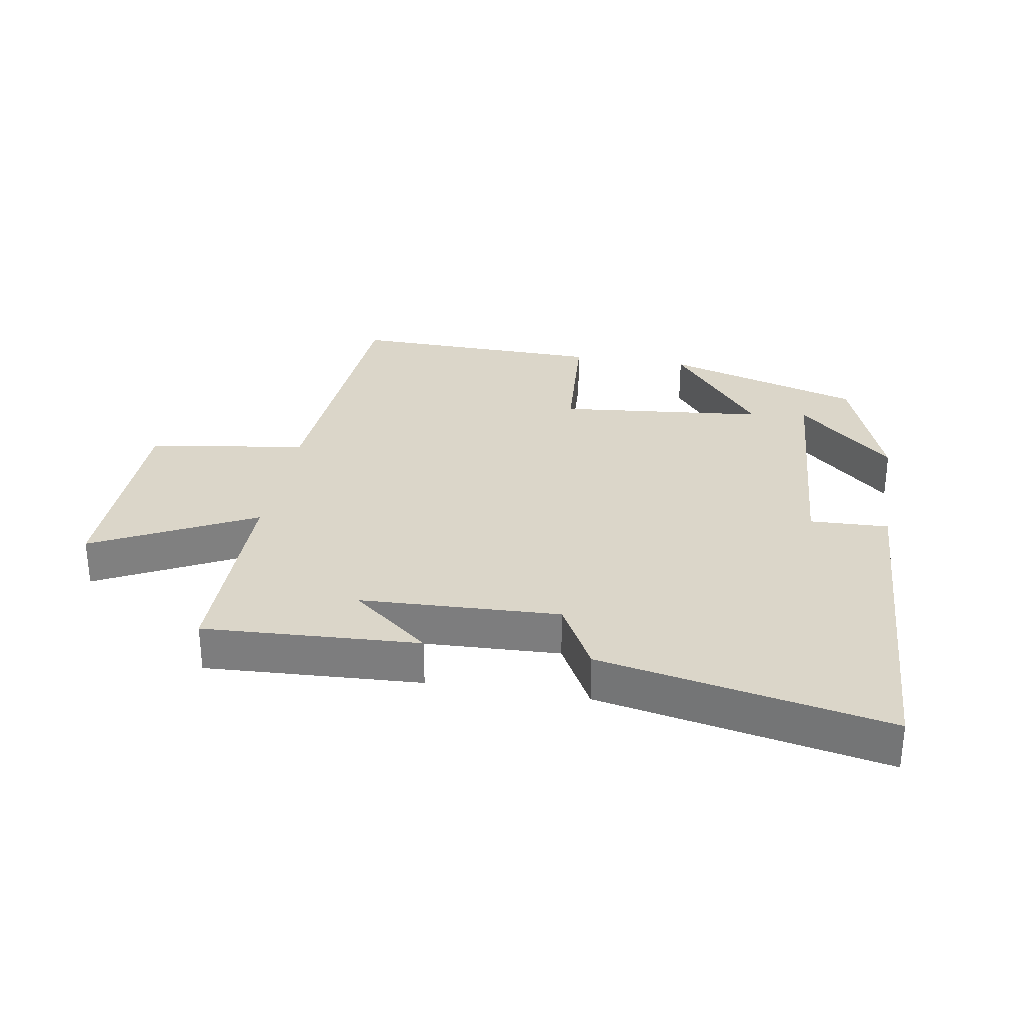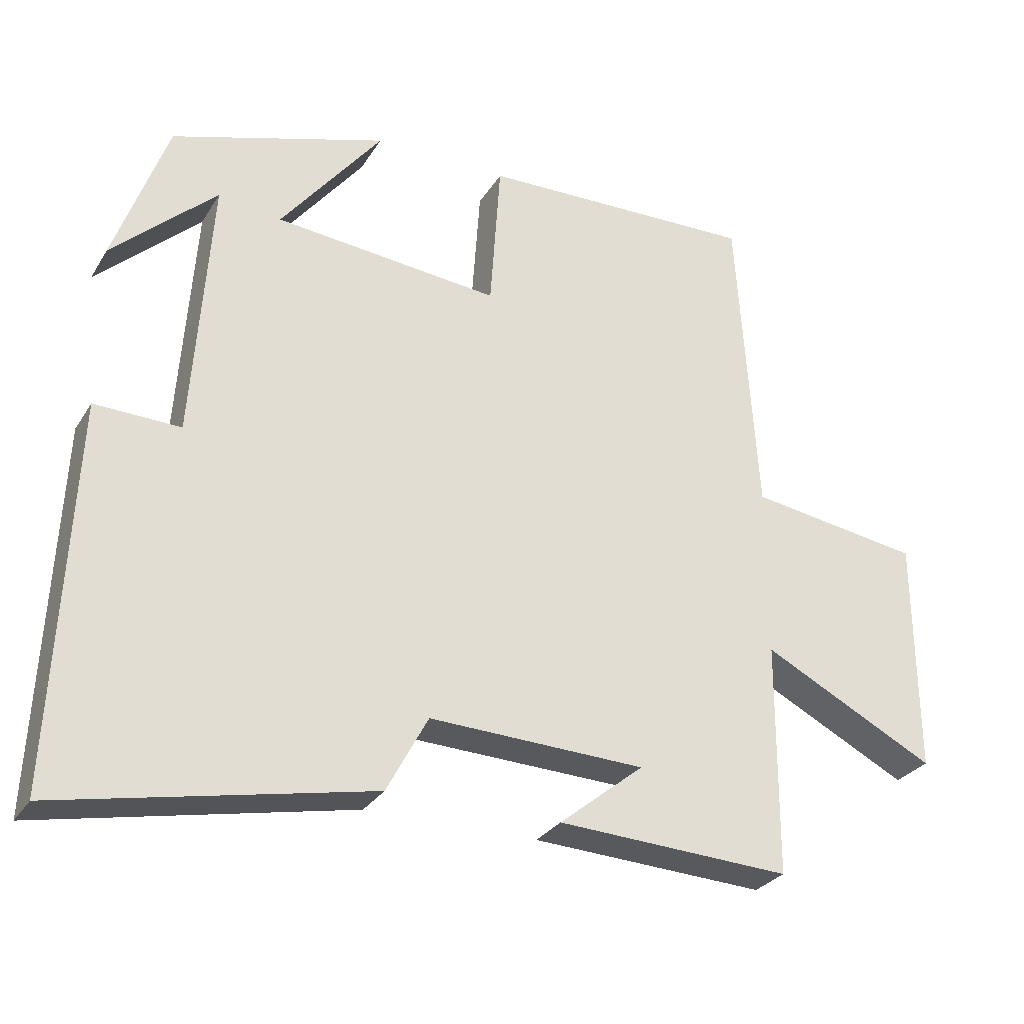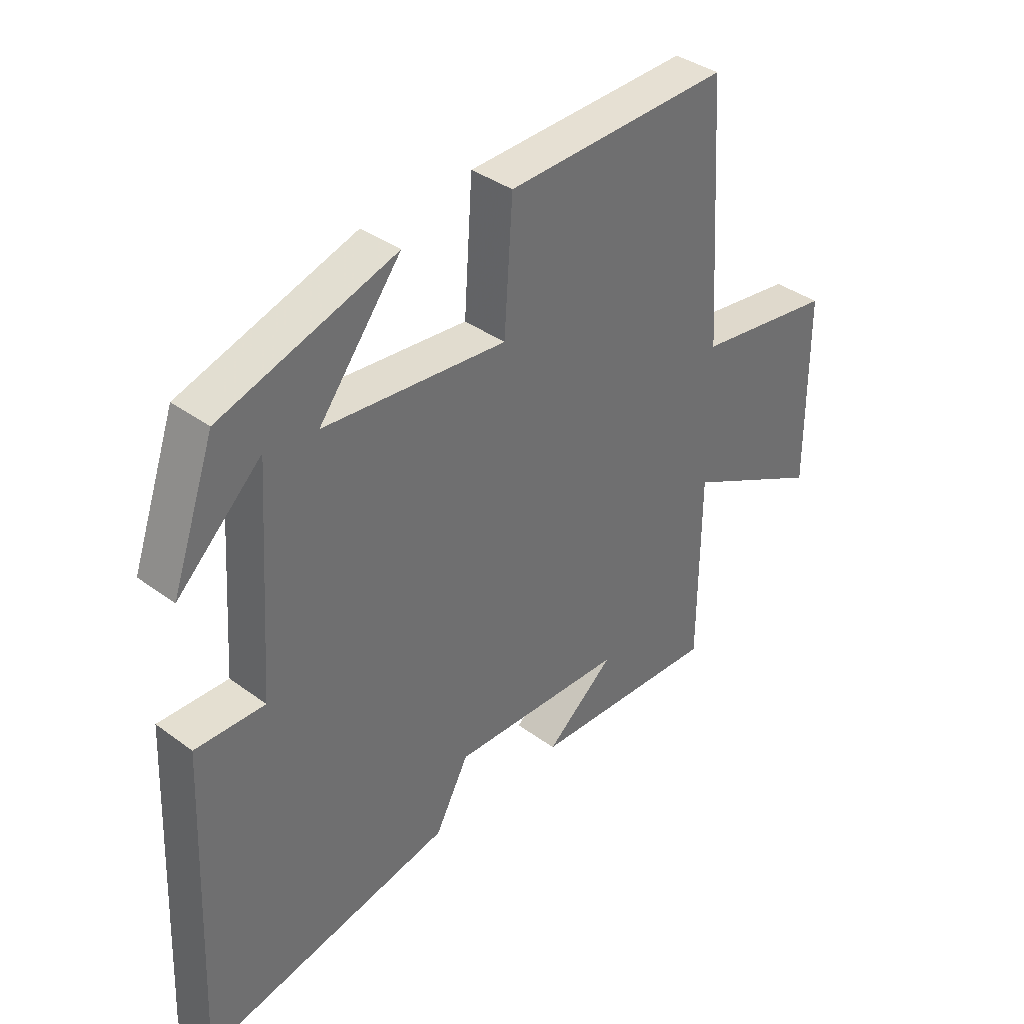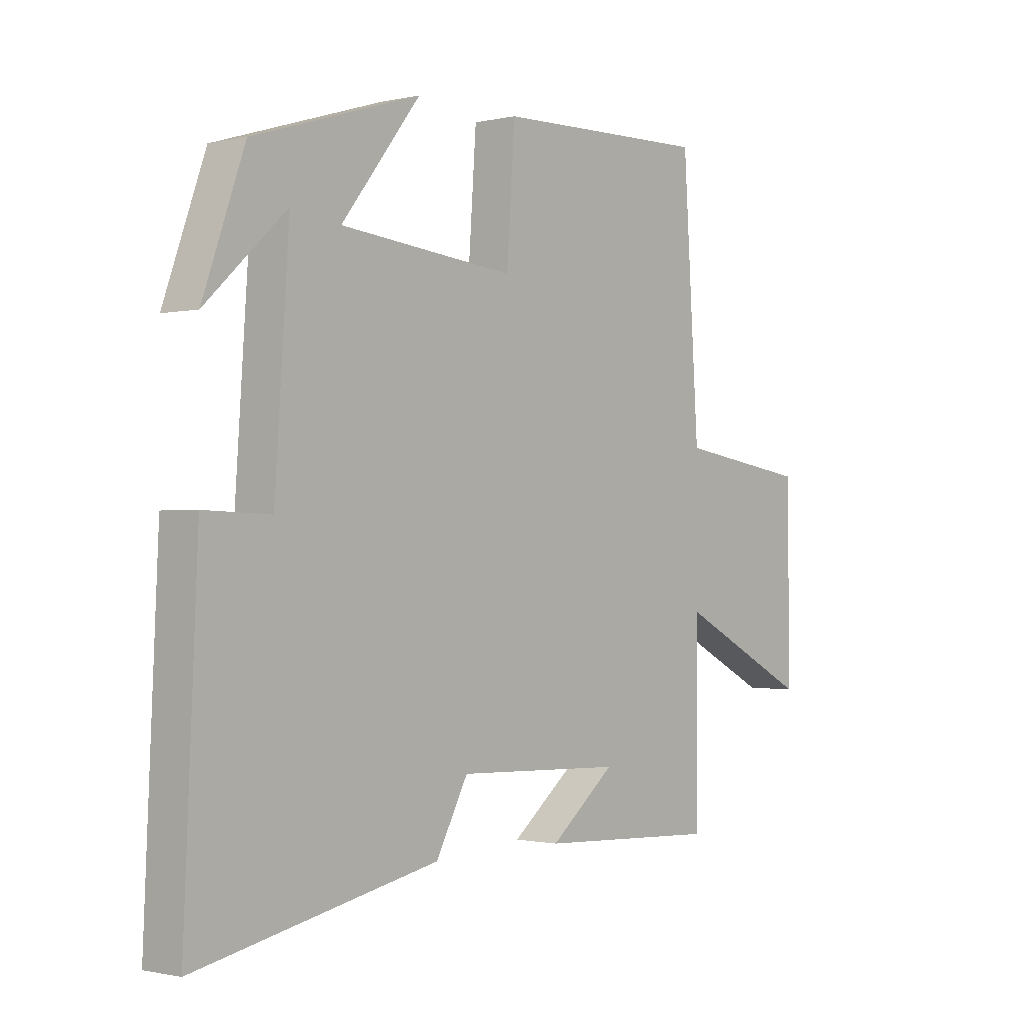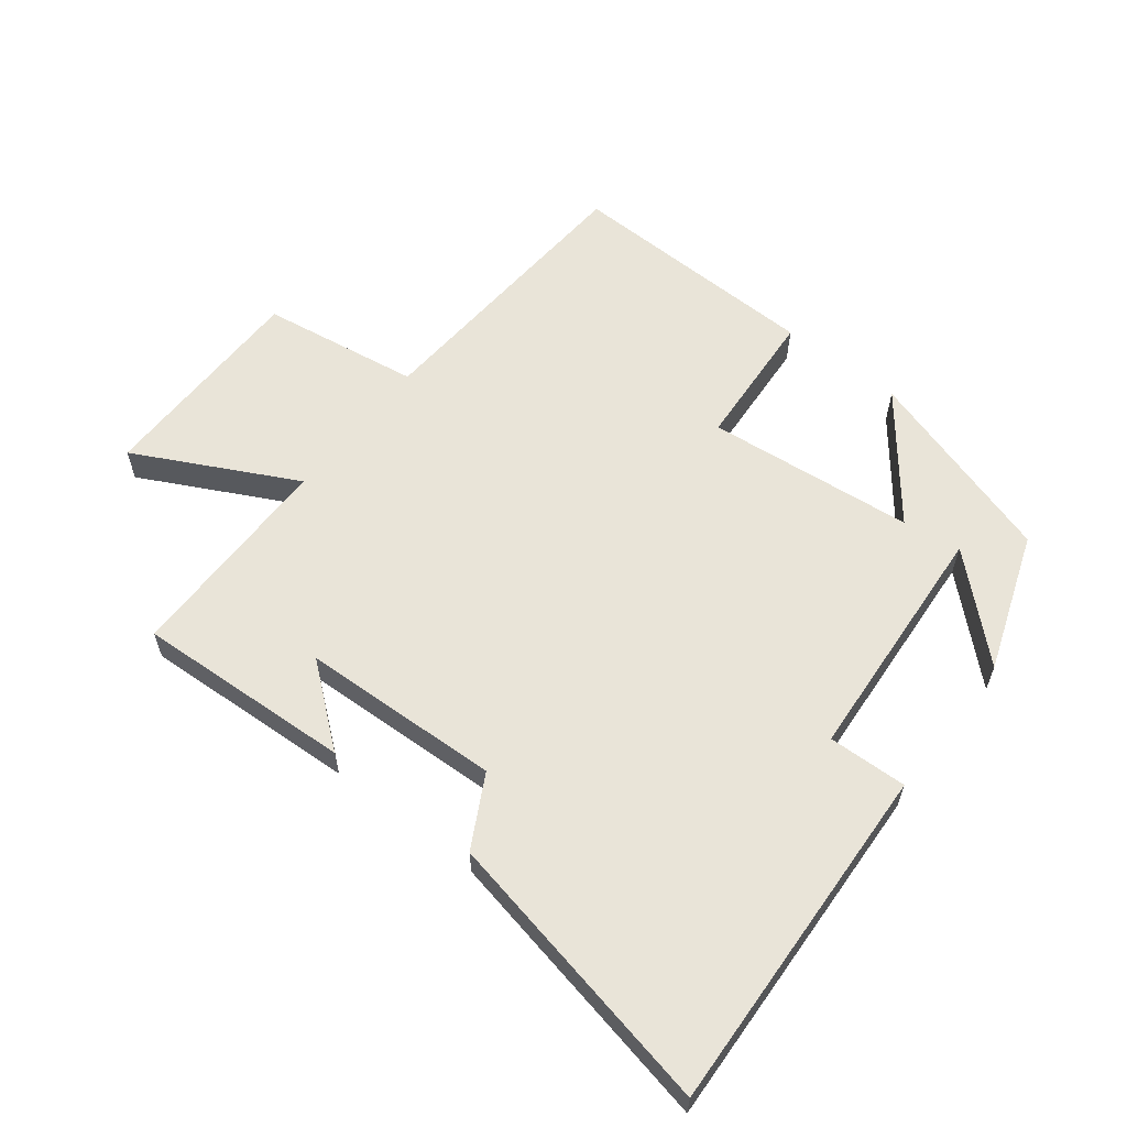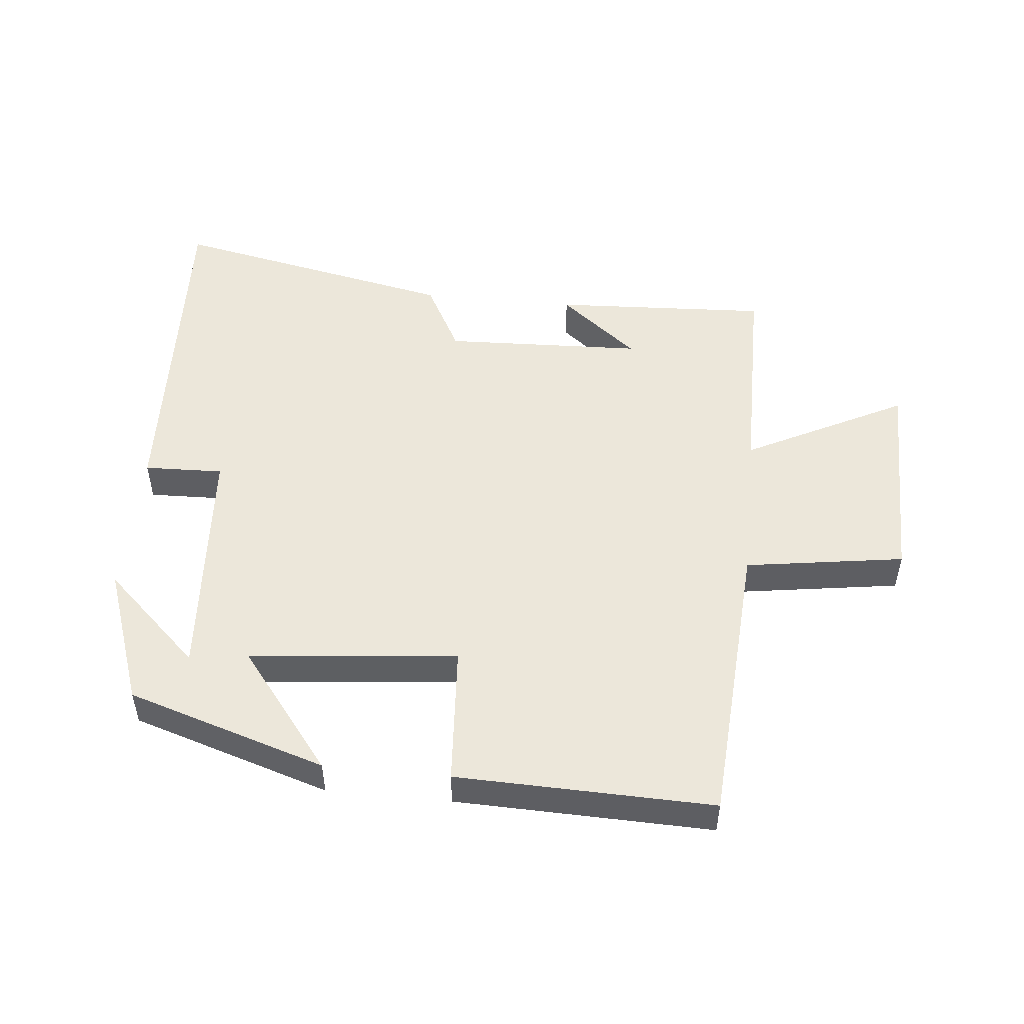
<metadata>
{"format":"obj","ext":"obj","renderer":"f3d","projection":"perspective","resolution":1024,"background":"white","views":[{"elev":29.8,"azim":-170.4,"up":"+Y"},{"elev":-28.7,"azim":-25.9,"up":"+Z"},{"elev":37.8,"azim":-46.9,"up":"+Z"},{"elev":-1.0,"azim":-49.8,"up":"+Z"},{"elev":59.8,"azim":-142.1,"up":"+Y"},{"elev":50.5,"azim":5.7,"up":"+Y"}]}
</metadata>
<code>
v -0.525 0.07 -0.59
v -0.5 0.07 -0.046
v -0.378 0.07 -0.05
v -0.352 0.07 0.328
v -0.5 0.07 0.19
v -0.424 0.07 0.404
v -0.117 0.07 0.5
v -0.262 0.07 0.315
v 0.06 0.07 0.283
v 0.075 0.07 0.5
v 0.471 0.07 0.51
v 0.5 0.07 0.061
v 0.746 0.07 0.024
v 0.748 0.07 -0.312
v 0.5 0.07 -0.185
v 0.498 0.07 -0.517
v 0.164 0.07 -0.5
v 0.285 0.07 -0.402
v -0.023 0.07 -0.39
v -0.082 0.07 -0.5
v -0.525 0 -0.59
v -0.5 0 -0.046
v -0.378 0 -0.05
v -0.352 0 0.328
v -0.5 0 0.19
v -0.424 0 0.404
v -0.117 0 0.5
v -0.262 0 0.315
v 0.06 0 0.283
v 0.075 0 0.5
v 0.471 0 0.51
v 0.5 0 0.061
v 0.746 0 0.024
v 0.748 0 -0.312
v 0.5 0 -0.185
v 0.498 0 -0.517
v 0.164 0 -0.5
v 0.285 0 -0.402
v -0.023 0 -0.39
v -0.082 0 -0.5
f 1 2 3
f 20 1 3
f 19 20 3
f 18 19 3 4
f 16 17 18
f 15 16 18 4
f 12 13 14 15
f 11 12 15
f 10 11 15
f 9 10 15
f 8 9 15
f 8 15 4
f 7 8 4
f 6 7 4
f 4 5 6
f 23 22 21
f 23 21 40
f 23 40 39
f 24 23 39 38
f 38 37 36
f 24 38 36 35
f 35 34 33 32
f 35 32 31
f 35 31 30
f 35 30 29
f 35 29 28
f 24 35 28
f 24 28 27
f 24 27 26
f 26 25 24
f 1 21 22 2
f 2 22 23 3
f 3 23 24 4
f 4 24 25 5
f 5 25 26 6
f 6 26 27 7
f 7 27 28 8
f 8 28 29 9
f 9 29 30 10
f 10 30 31 11
f 11 31 32 12
f 12 32 33 13
f 13 33 34 14
f 14 34 35 15
f 15 35 36 16
f 16 36 37 17
f 17 37 38 18
f 18 38 39 19
f 19 39 40 20
f 20 40 21 1

</code>
